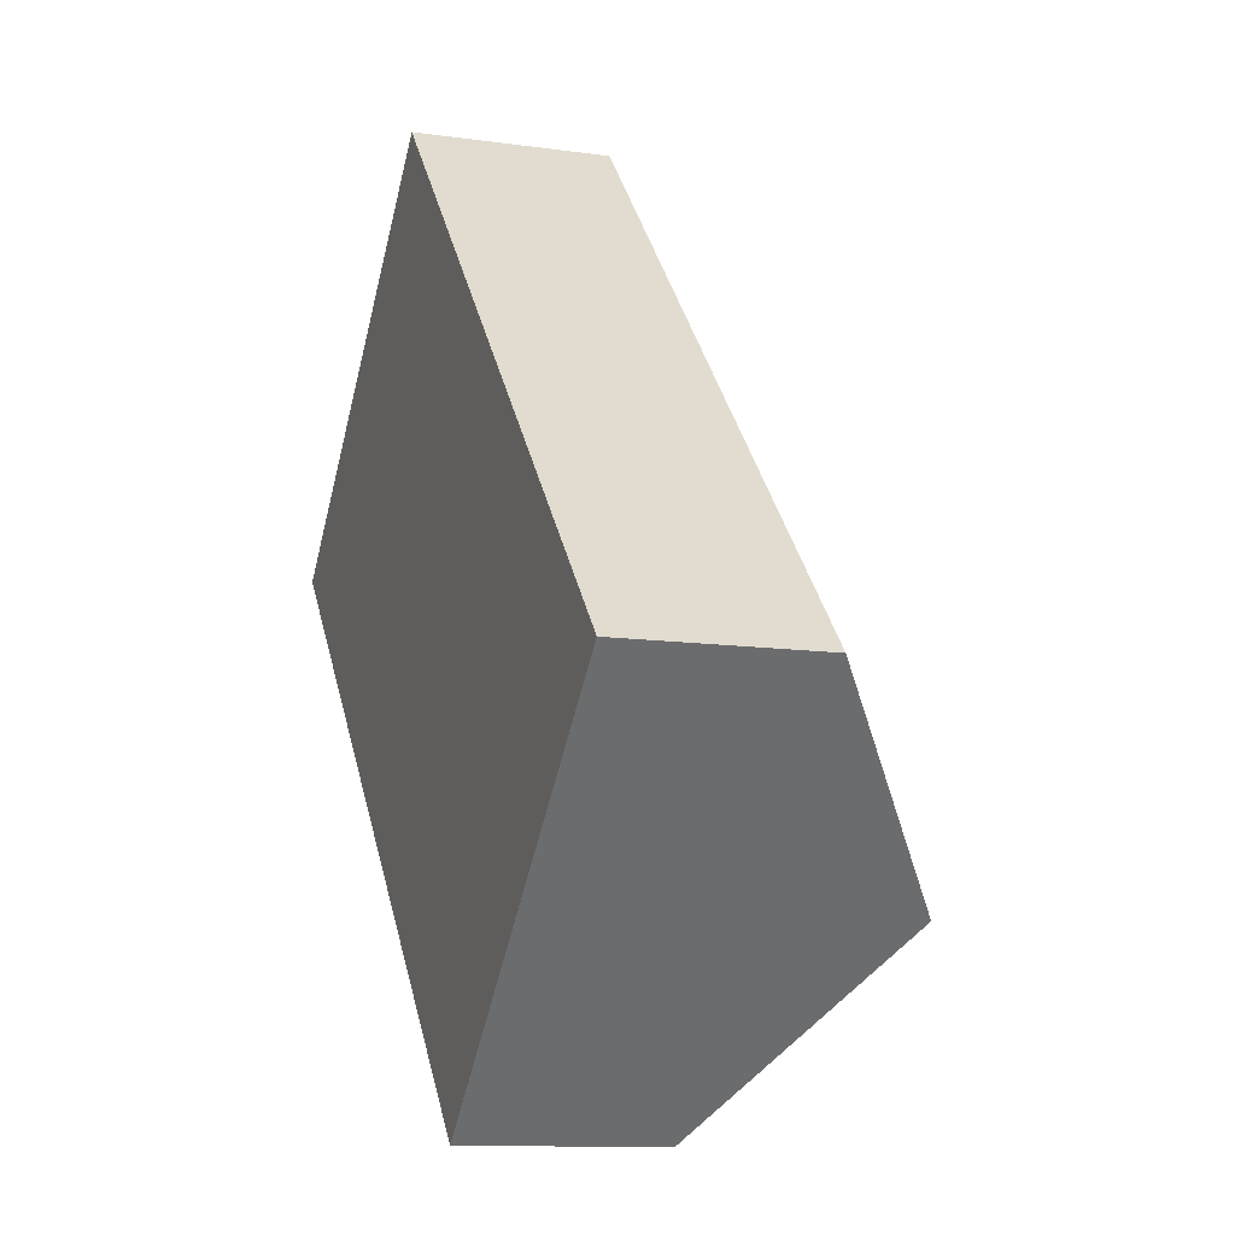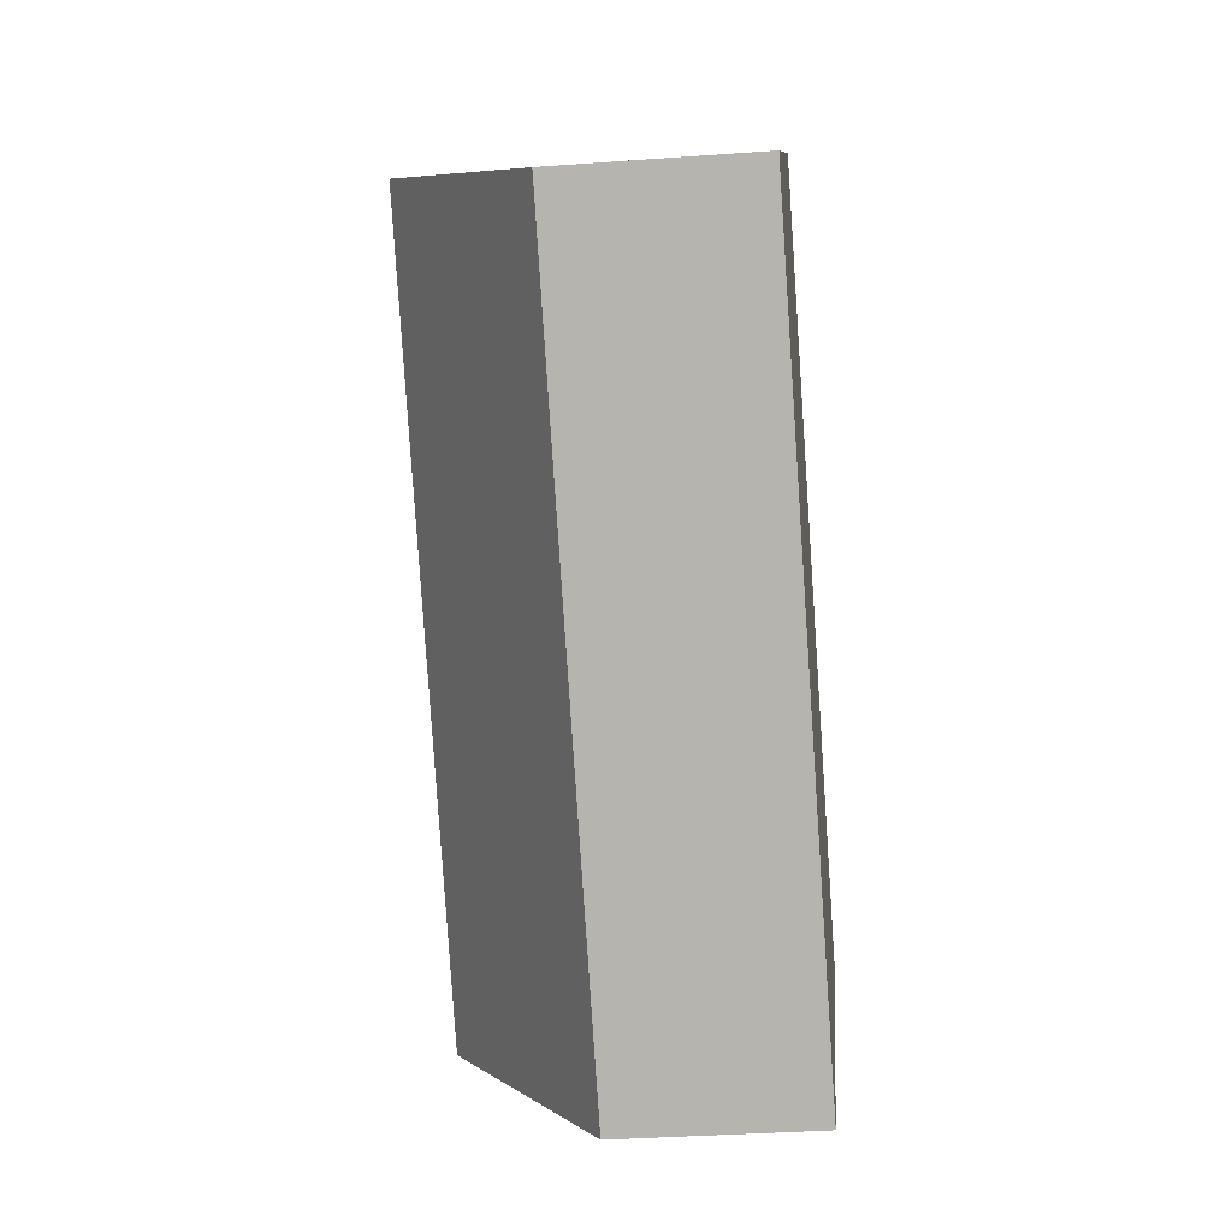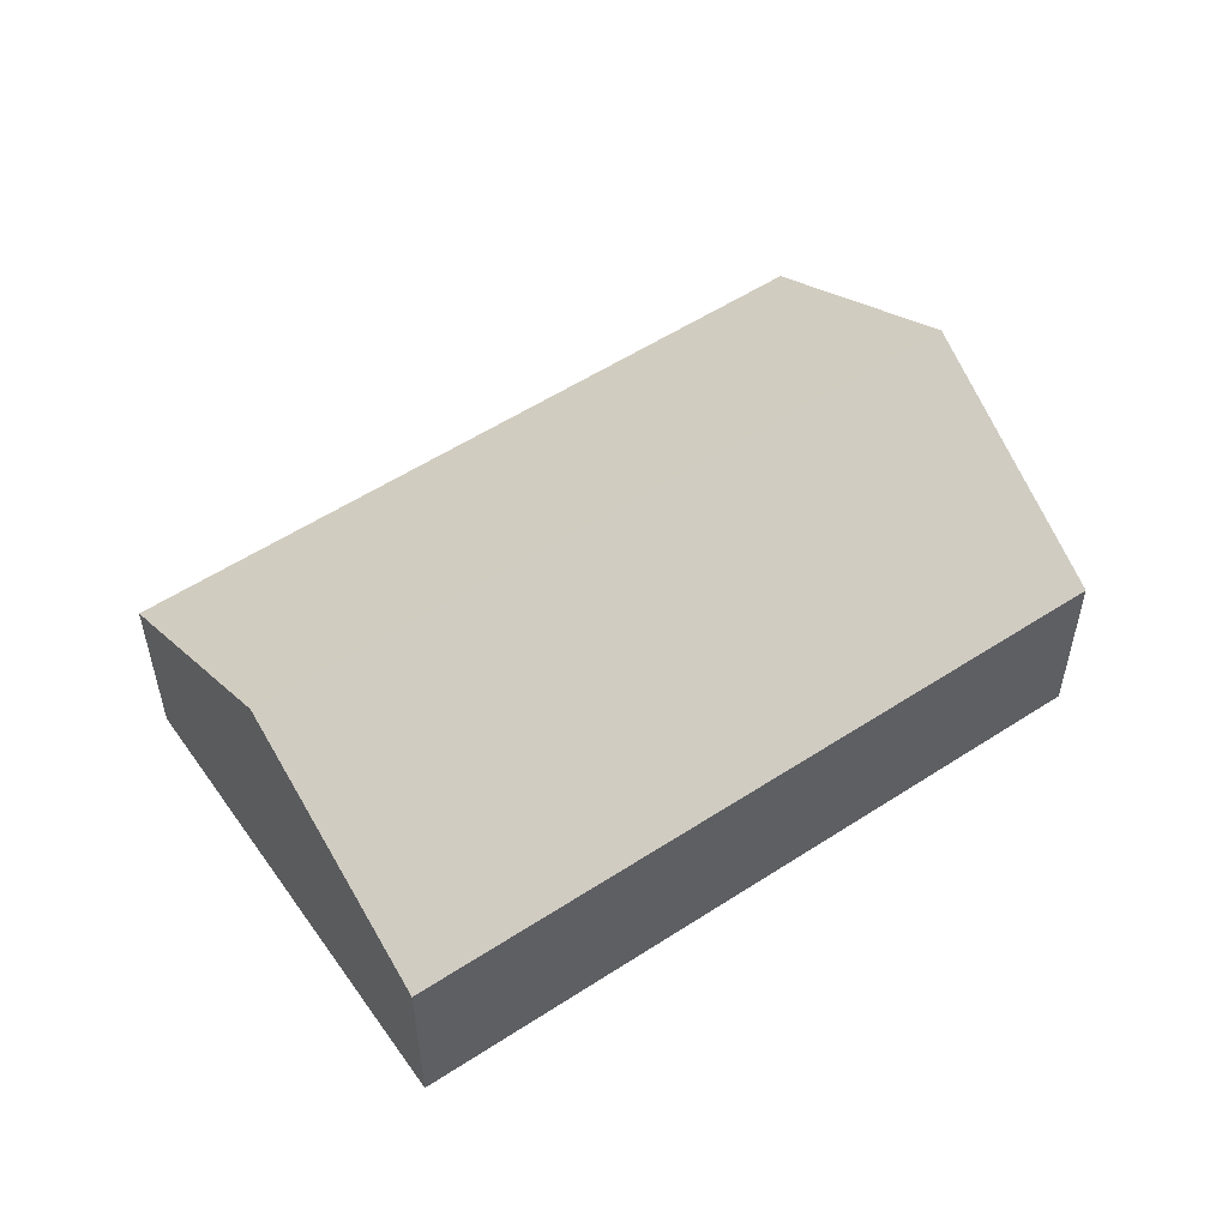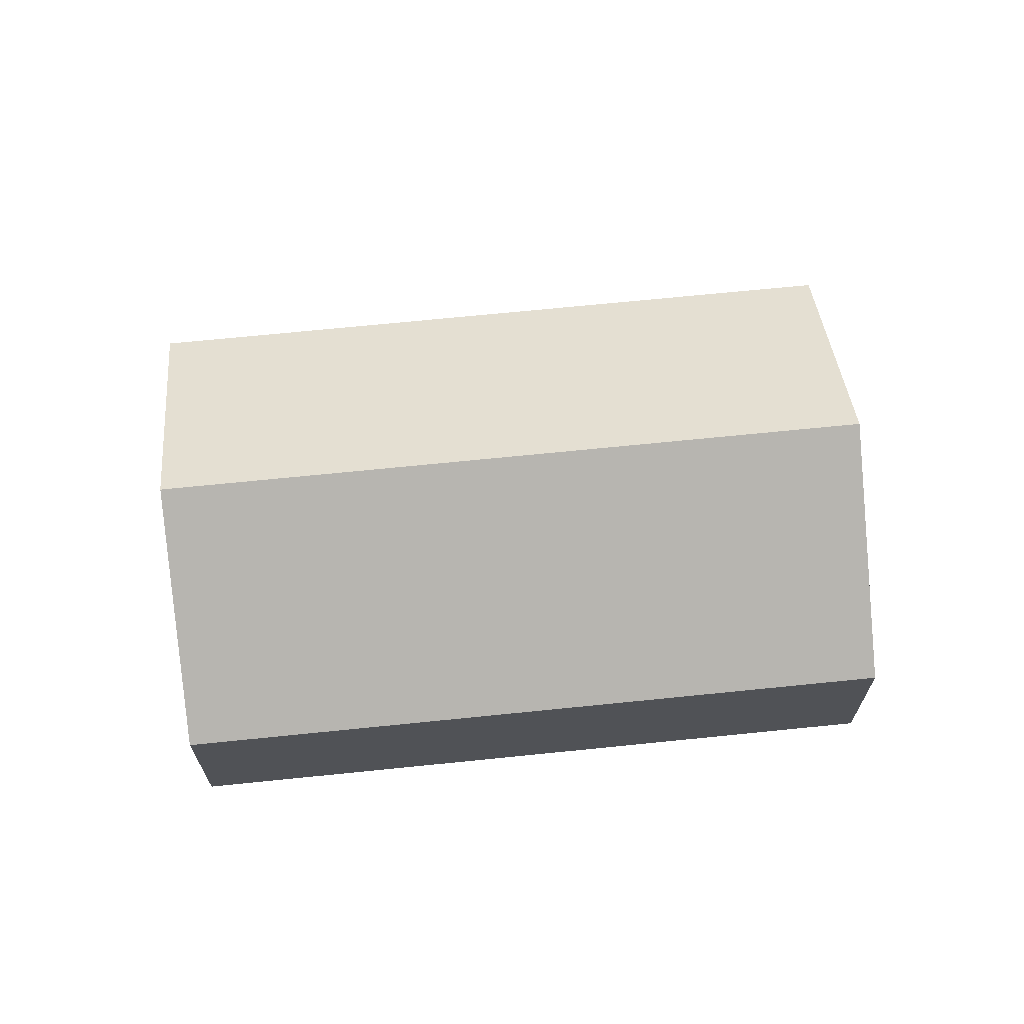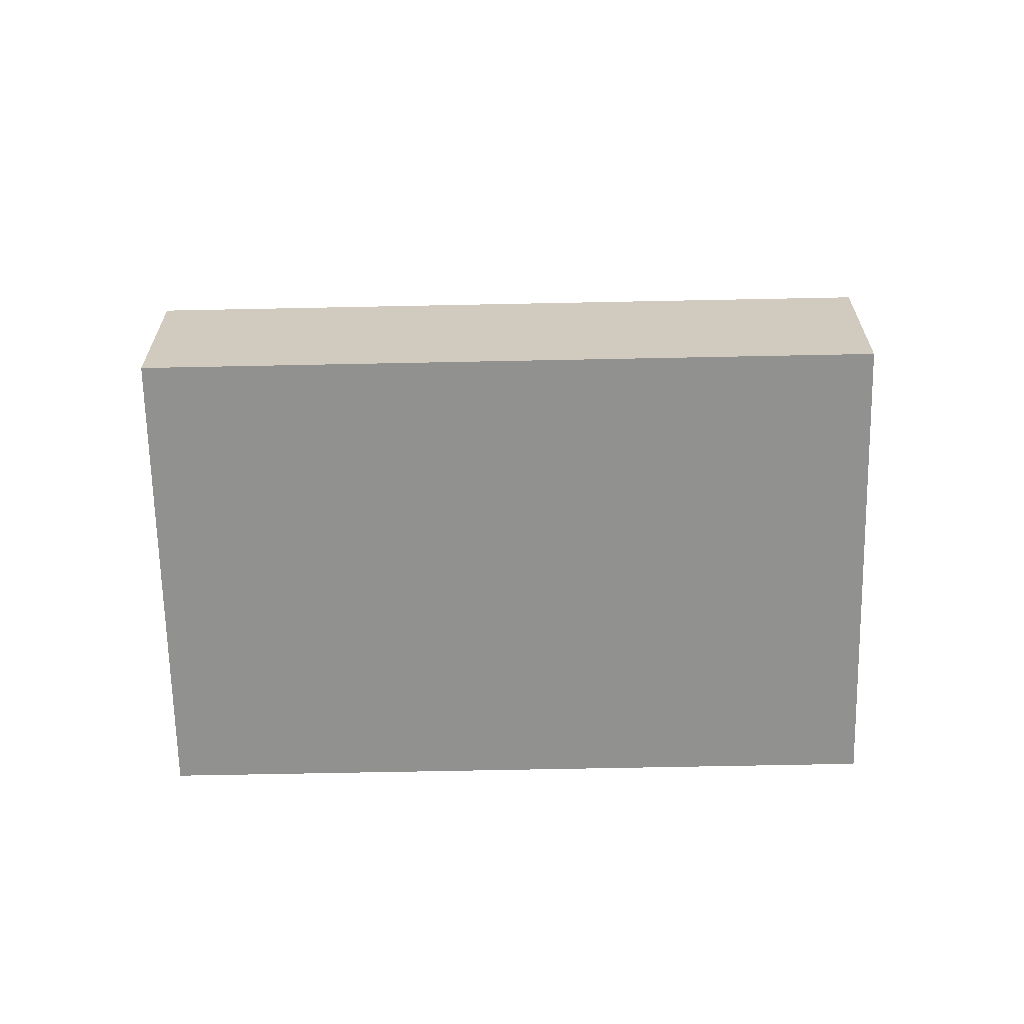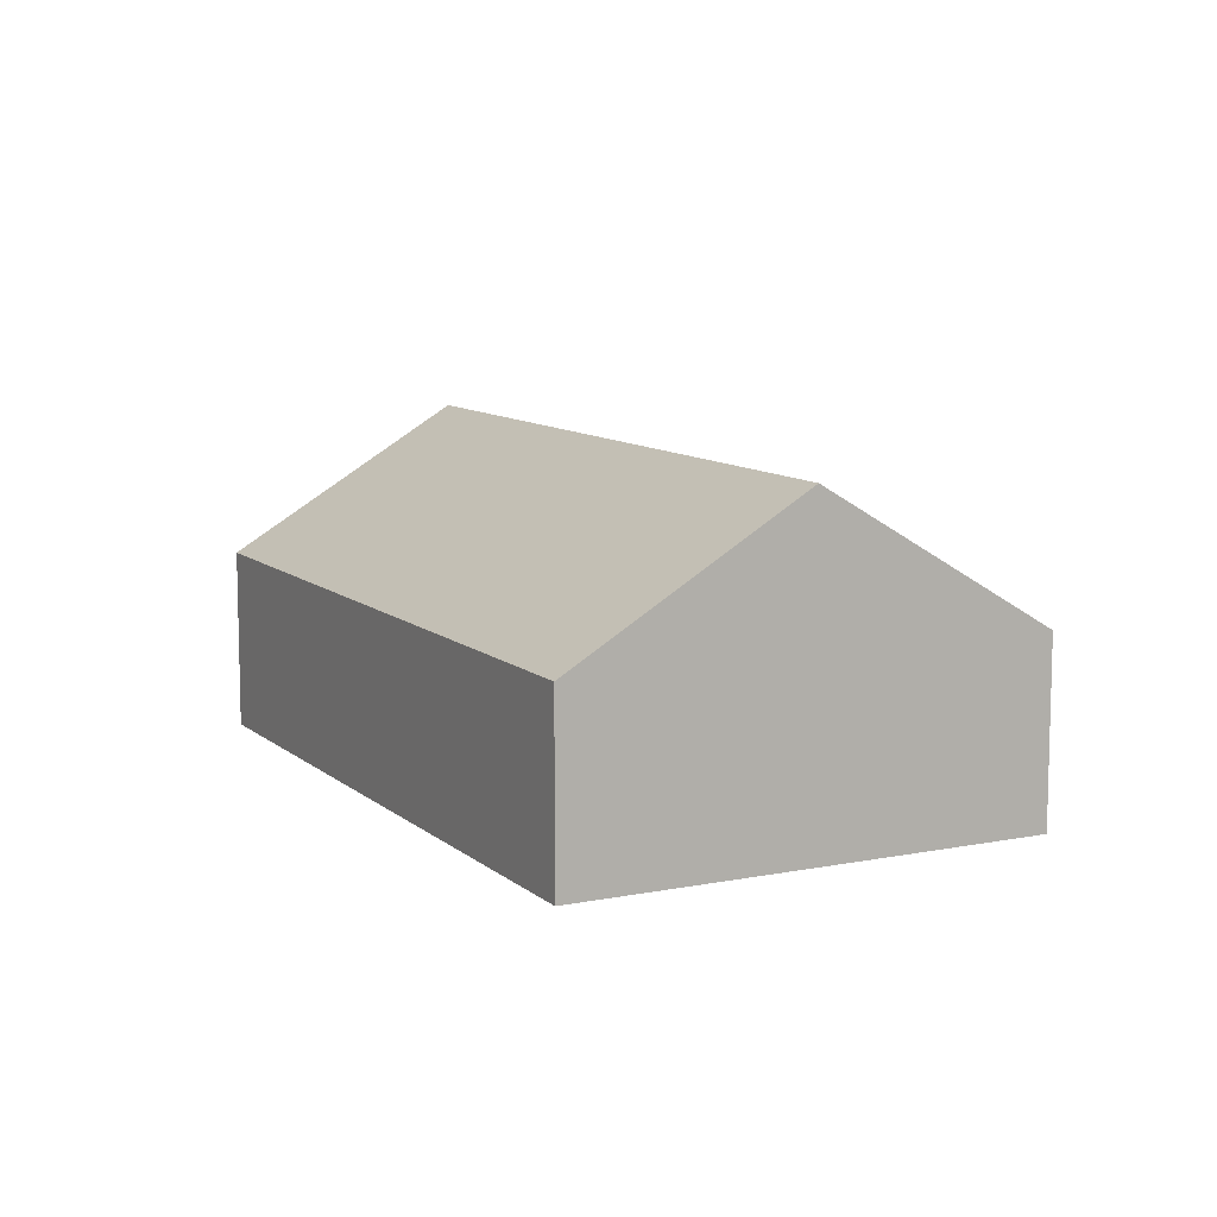
<metadata>
{"format":"obj","ext":"obj","renderer":"f3d","projection":"perspective","resolution":1024,"background":"white","views":[{"elev":-11.6,"azim":71.1,"up":"+Z"},{"elev":-34.6,"azim":-84.4,"up":"+Z"},{"elev":55.1,"azim":12.3,"up":"+Y"},{"elev":68.7,"azim":41.0,"up":"+Y"},{"elev":-66.0,"azim":48.0,"up":"+Y"},{"elev":10.0,"azim":-70.5,"up":"+Y"}]}
</metadata>
<code>
v  12.21 2.58 -3.049
v  2.487 4.598 2.334
v  4.974 2.58 4.668
v  9.728 4.598 -5.383
v  0 2.58 1.58e-16
v  7.24 2.579 -7.717
v  0 0 0
v  7.24 4.725e-16 -7.717
v  2.487 -1.429e-16 2.334
v  4.974 -2.858e-16 4.668
v  12.21 1.867e-16 -3.049
v  9.728 3.296e-16 -5.383
g defaultobject
f 1 2 3
f 2 1 4
f 5 4 6
f 4 5 2
f 6 7 5
f 7 6 8
f 7 2 5
f 2 7 3
f 3 7 9
f 3 9 10
f 10 1 3
f 1 10 11
f 4 8 6
f 8 4 1
f 8 1 12
f 12 1 11
f 9 11 10
f 11 9 7
f 11 7 8
f 11 8 12

</code>
